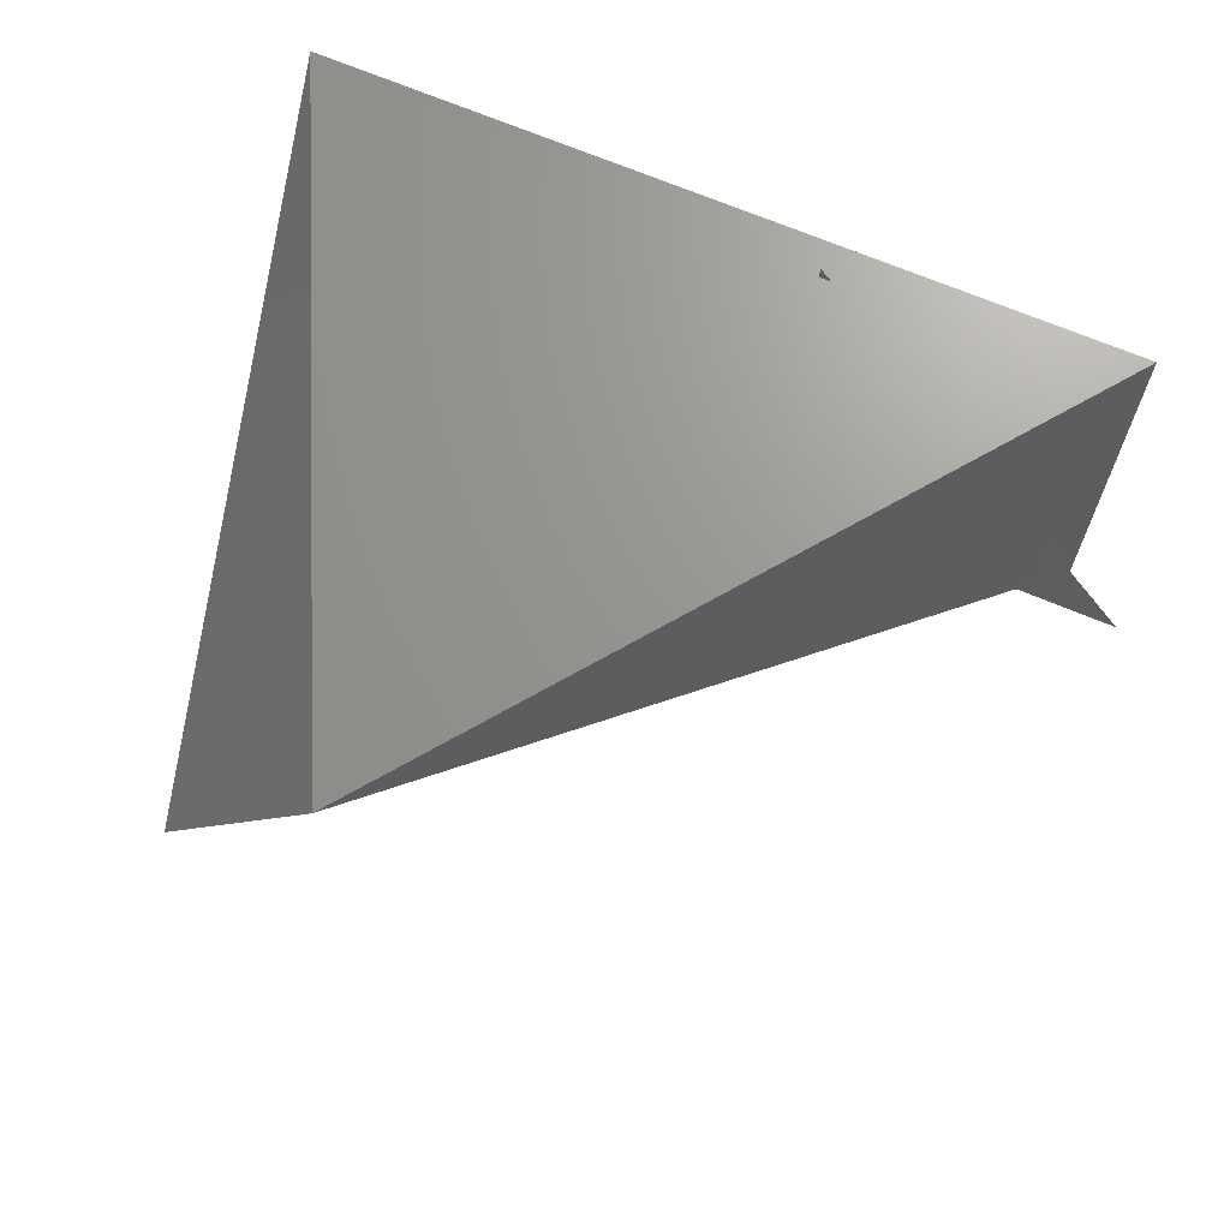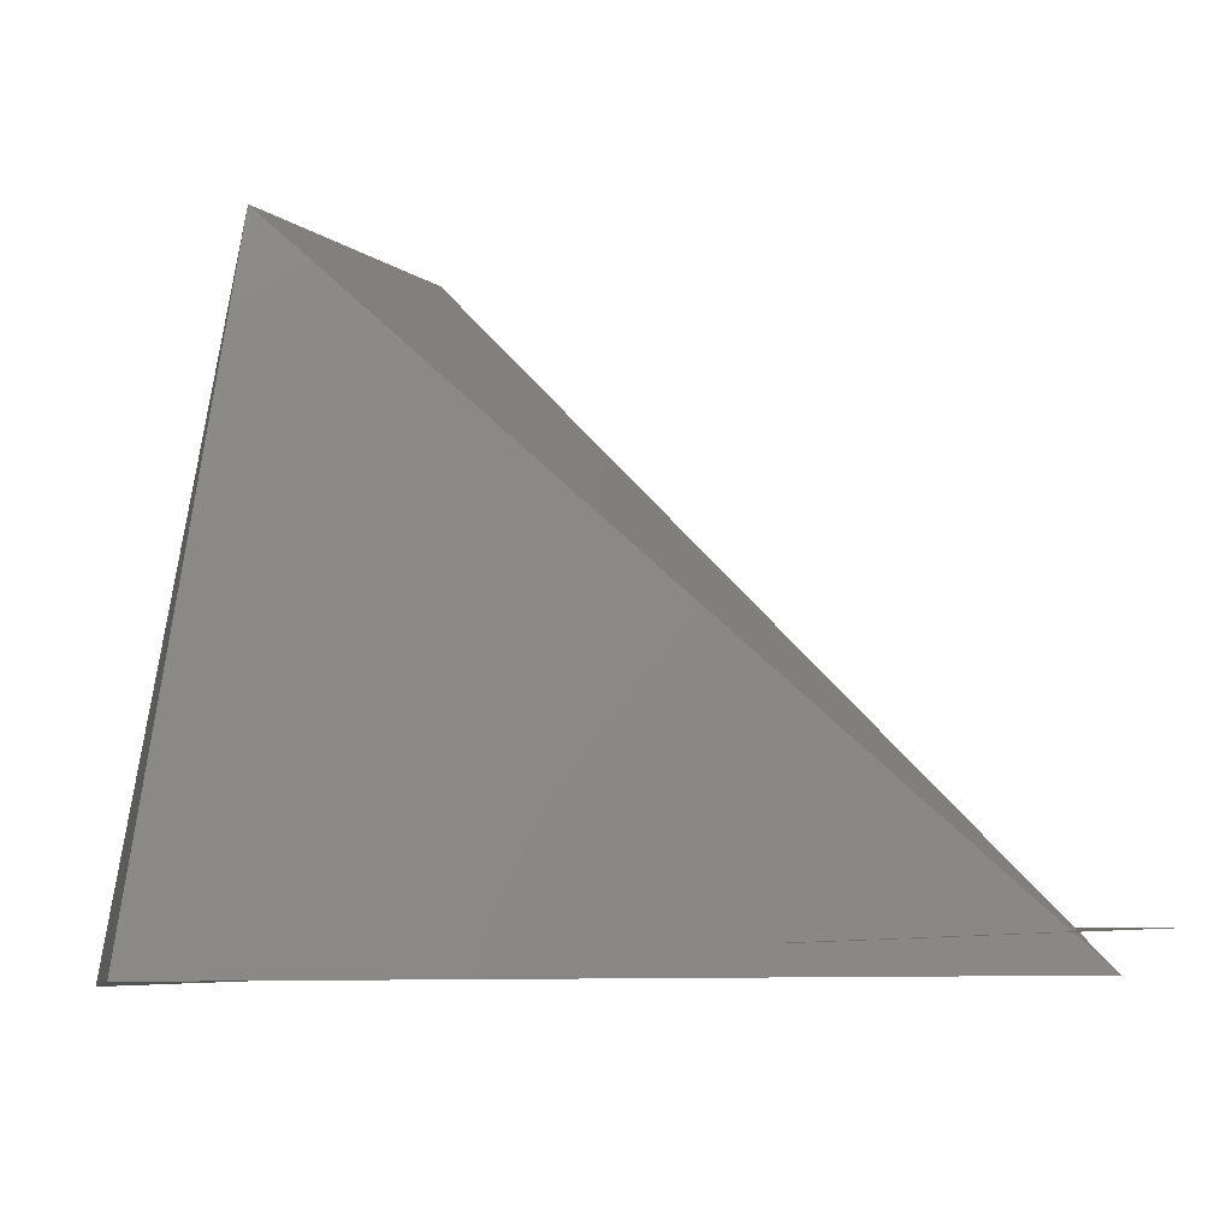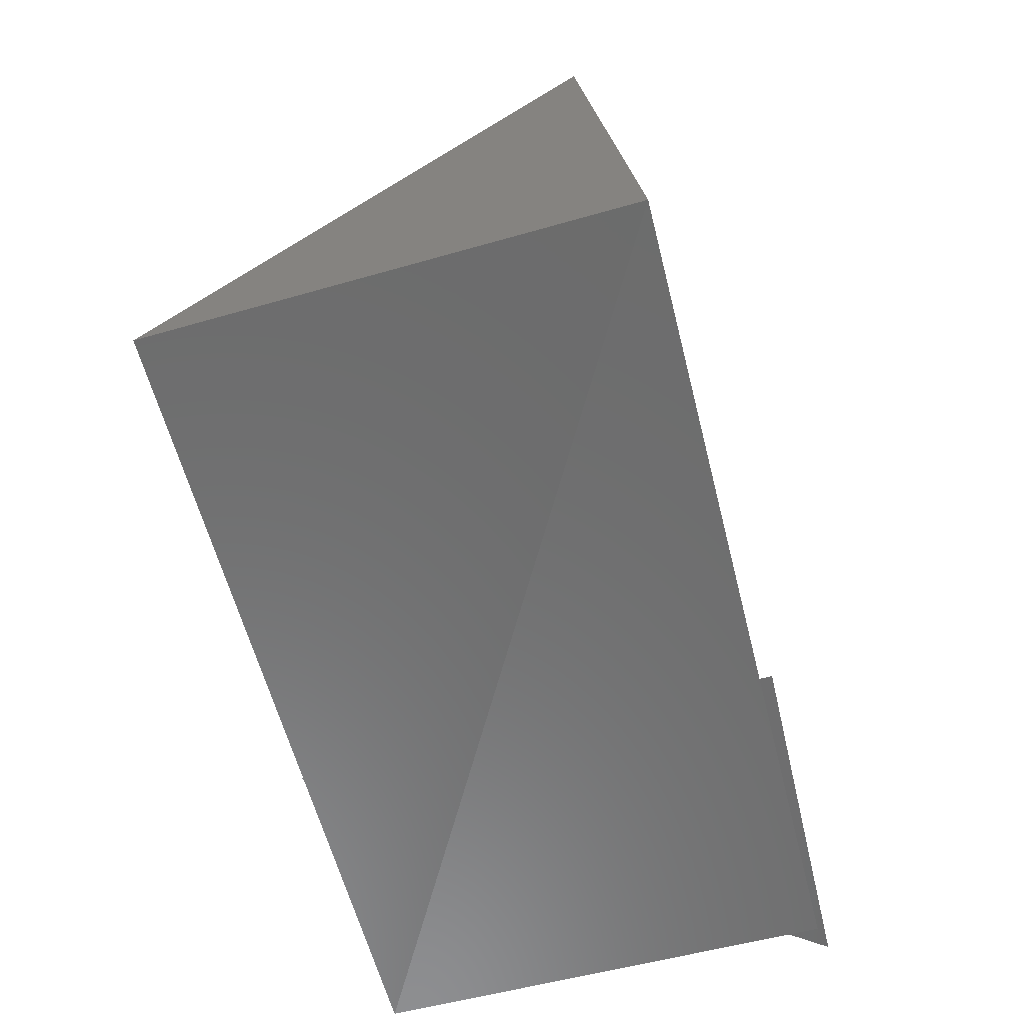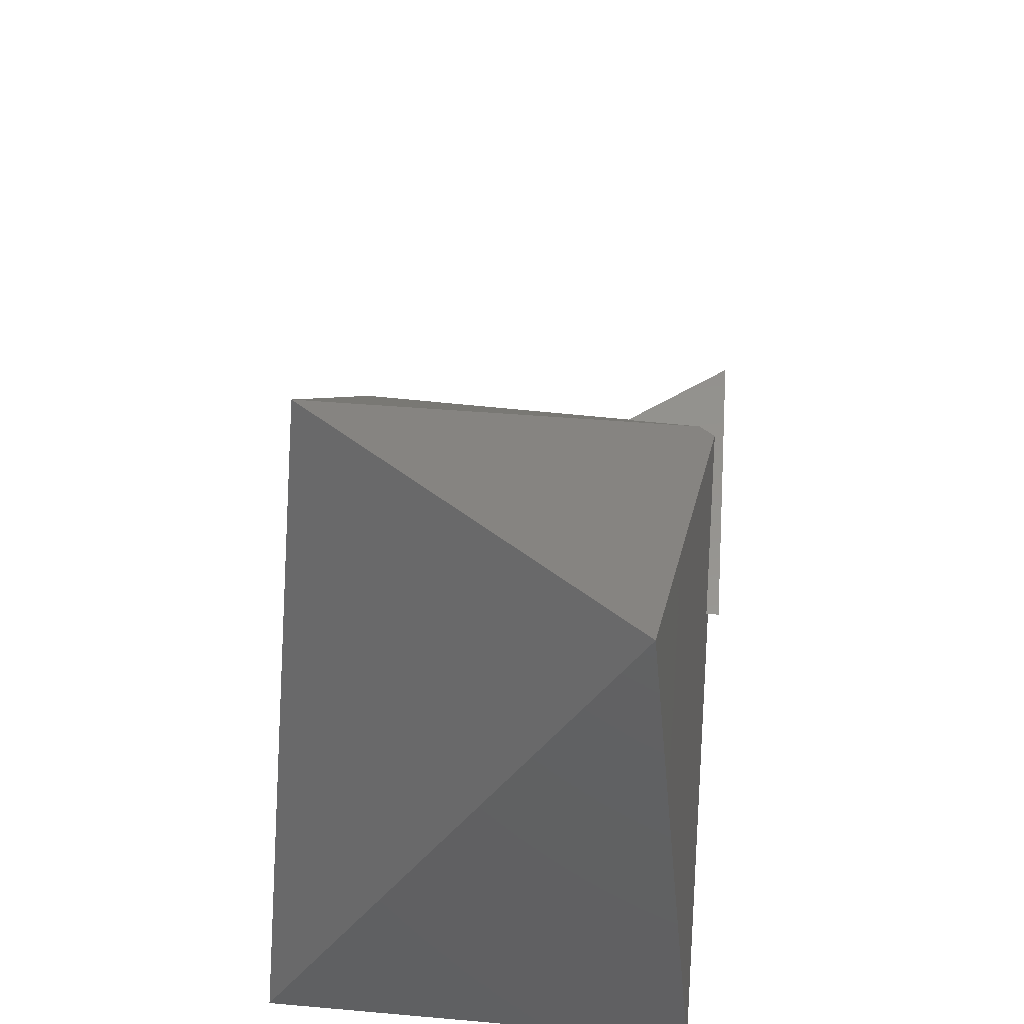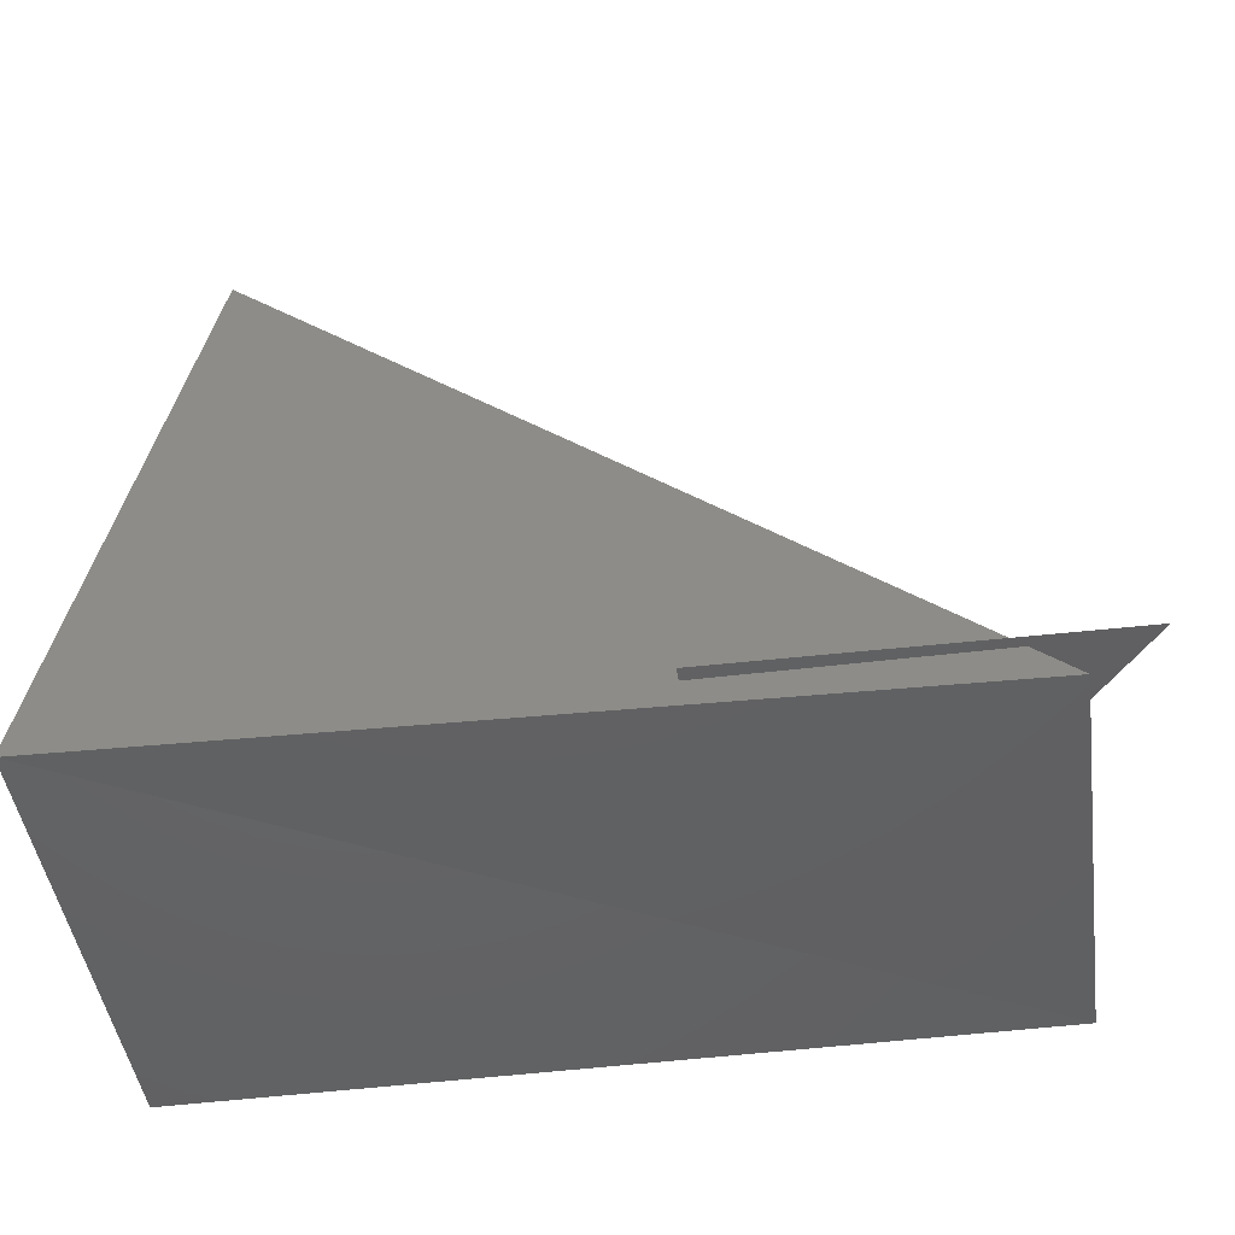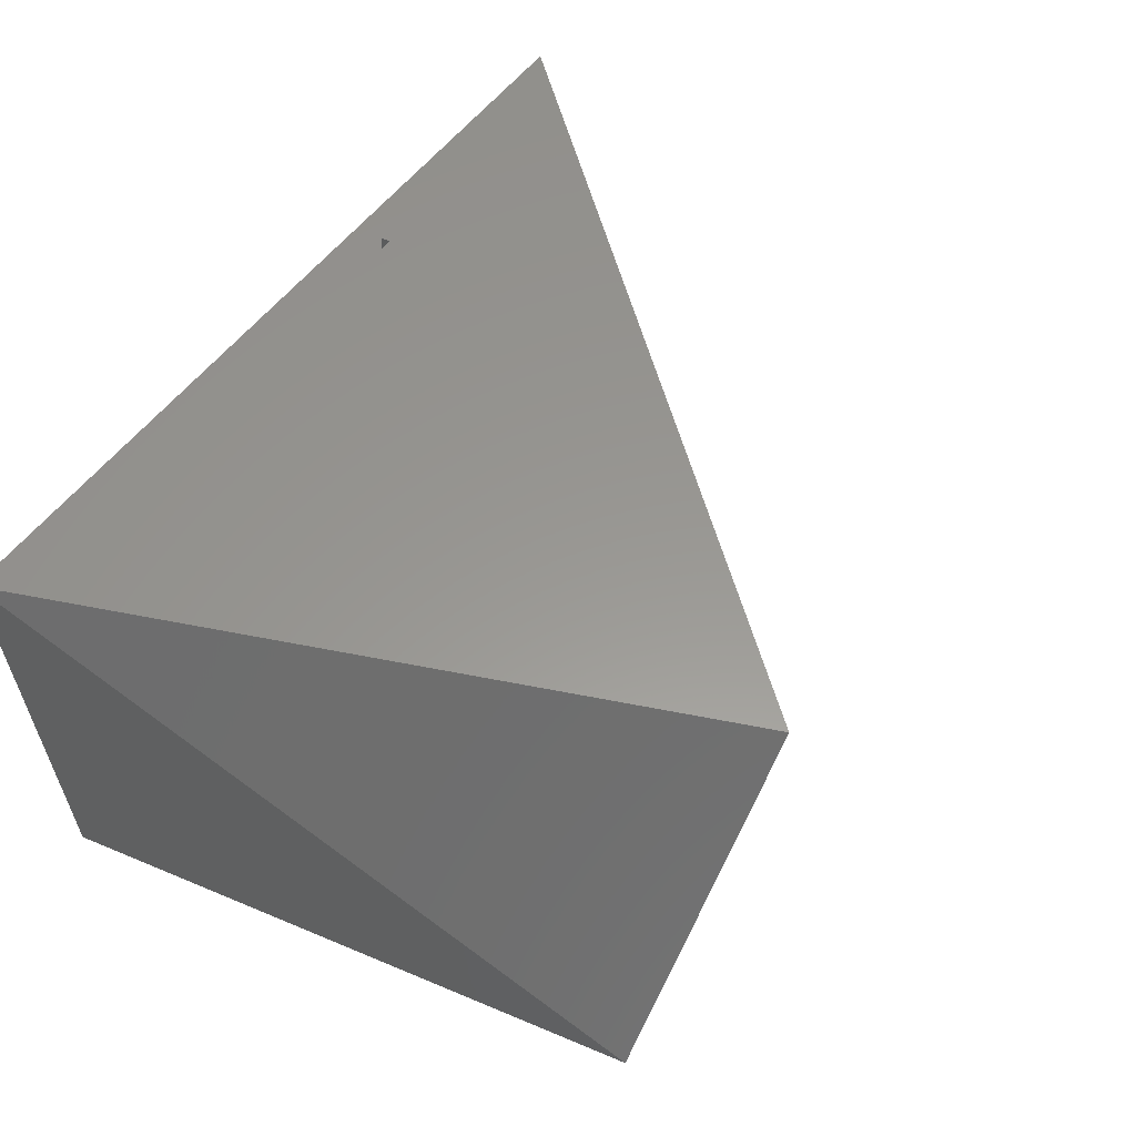
<metadata>
{"format":"stl","ext":"stl","renderer":"f3d","projection":"perspective","resolution":1024,"background":"white","views":[{"elev":67.2,"azim":22.6,"up":"+Y"},{"elev":-5.3,"azim":-12.2,"up":"+Z"},{"elev":-58.7,"azim":-74.8,"up":"+Z"},{"elev":54.7,"azim":-83.4,"up":"+Z"},{"elev":-43.1,"azim":8.1,"up":"+Z"},{"elev":55.7,"azim":-54.1,"up":"+Y"}]}
</metadata>
<code>
# stl→obj: 9 verts, 9 faces
v 9.236 -11.76 6.484
v 9.236 -11.89 6.484
v 9.092 -11.77 6.665
v 9.033 -11.87 6.66
v 9.004 -11.89 6.485
v 9.004 -11.77 6.478
v 9.151 -11.89 6.492
v 9.254 -11.89 6.495
v 9.151 -11.76 6.492
f 1 2 3
f 2 3 4
f 5 4 2
f 2 1 5
f 6 1 3
f 6 5 1
f 5 6 4
f 4 6 3
f 7 8 9

</code>
